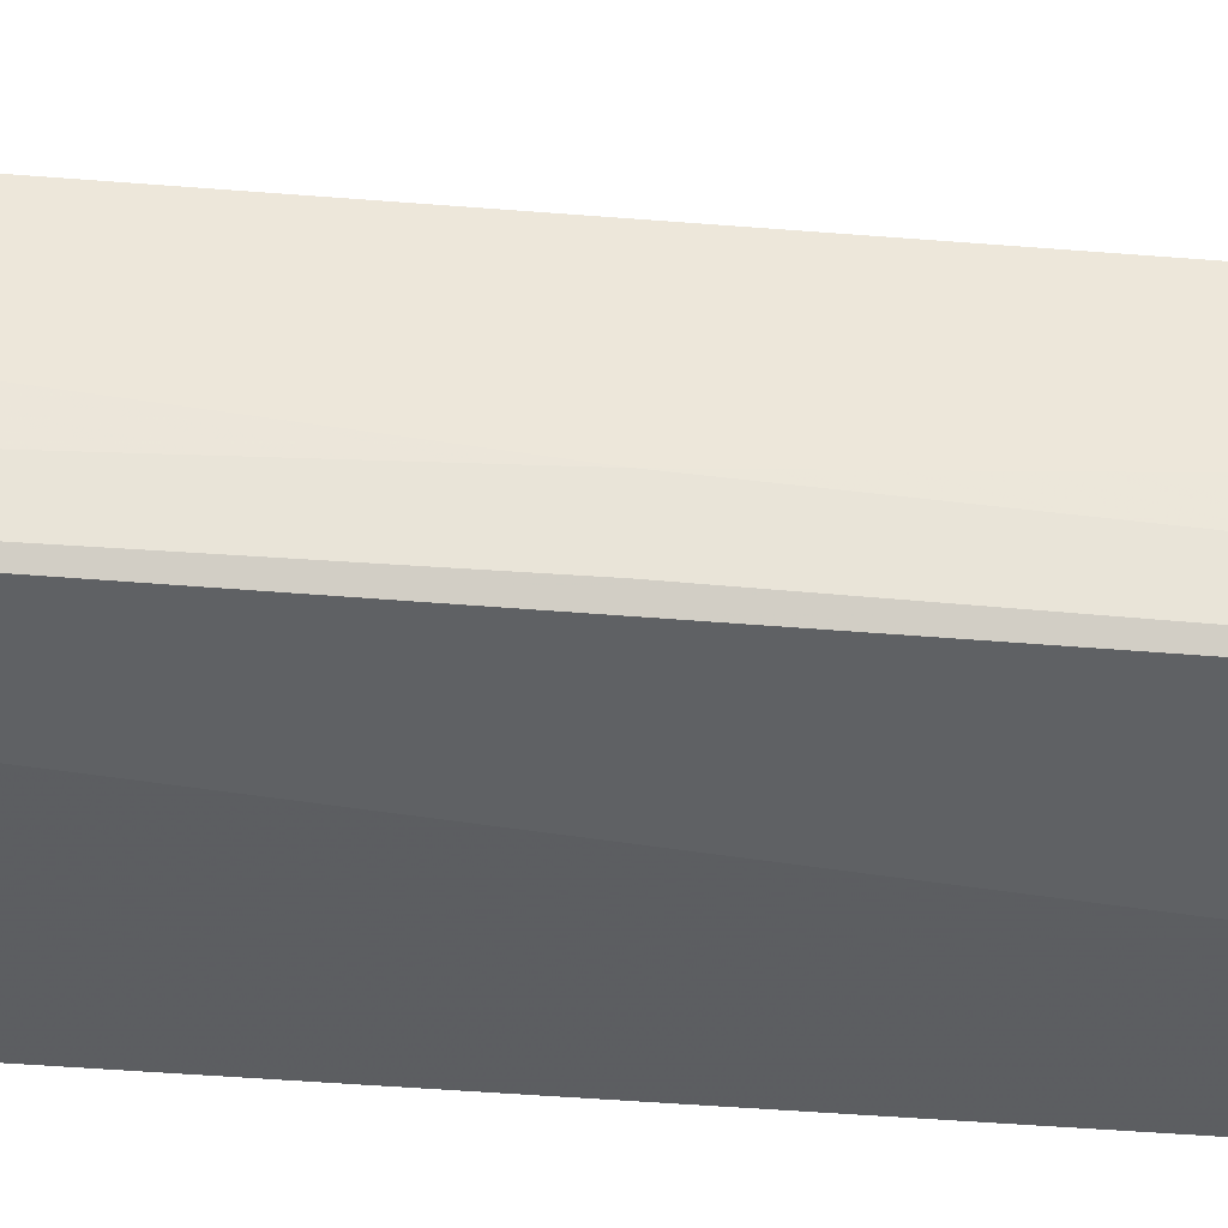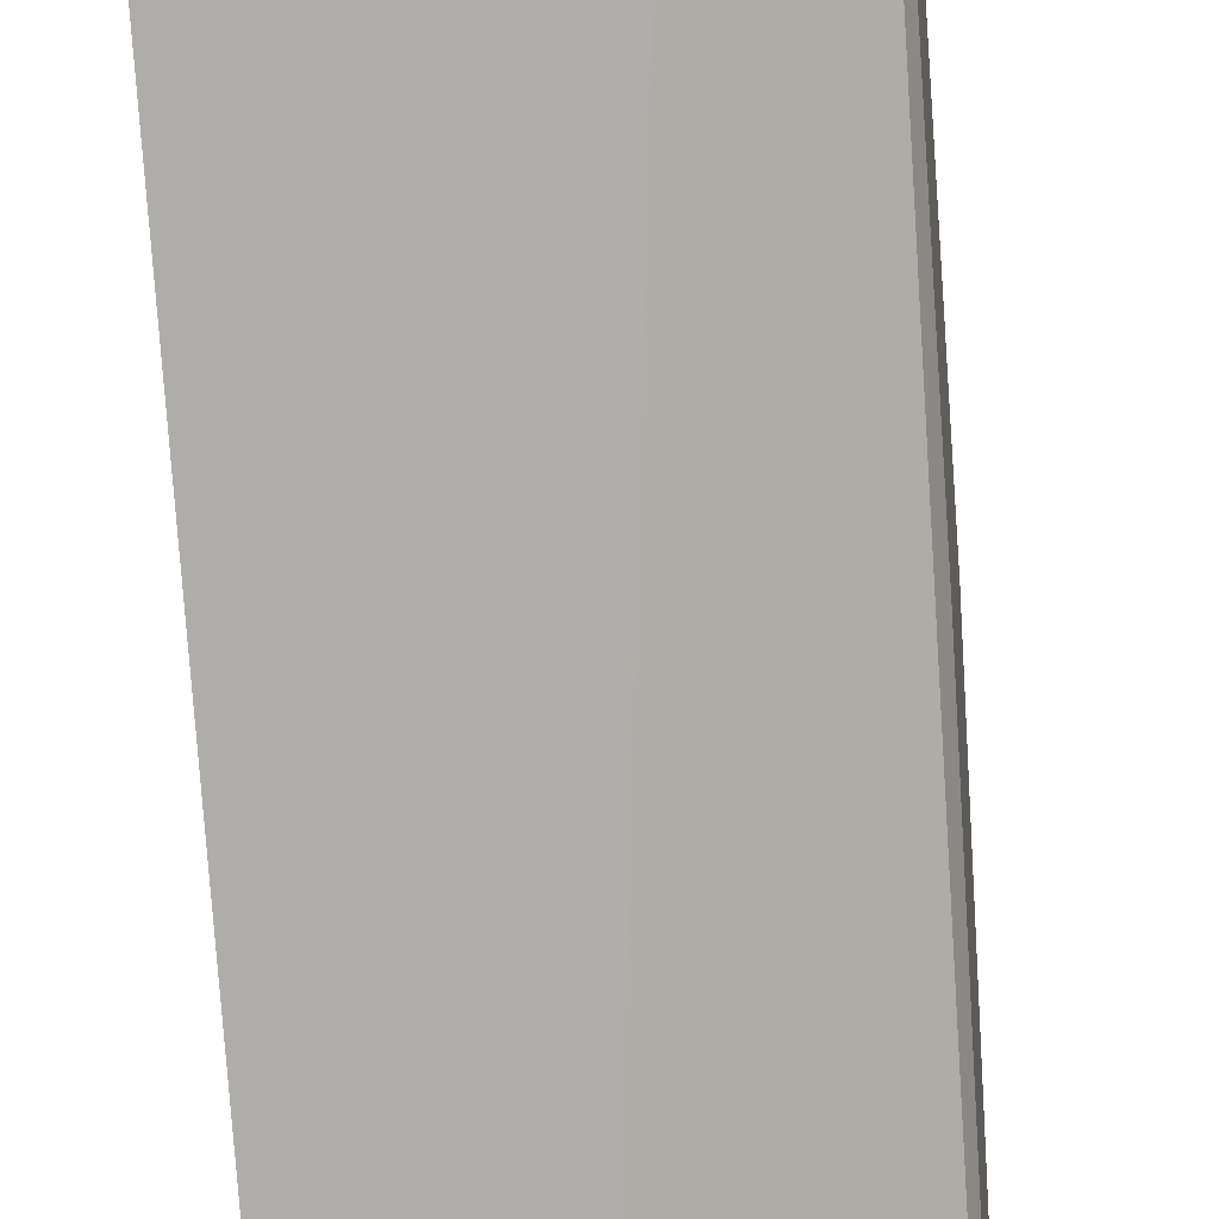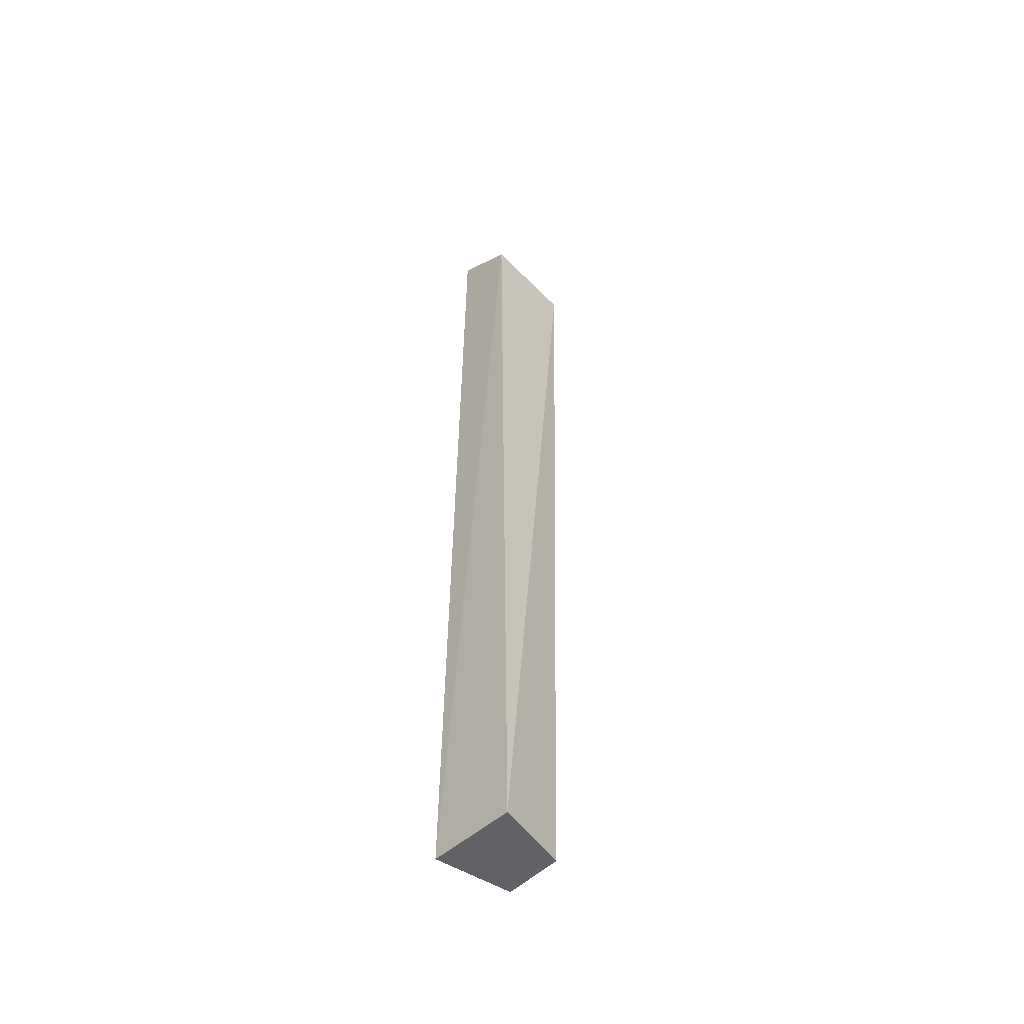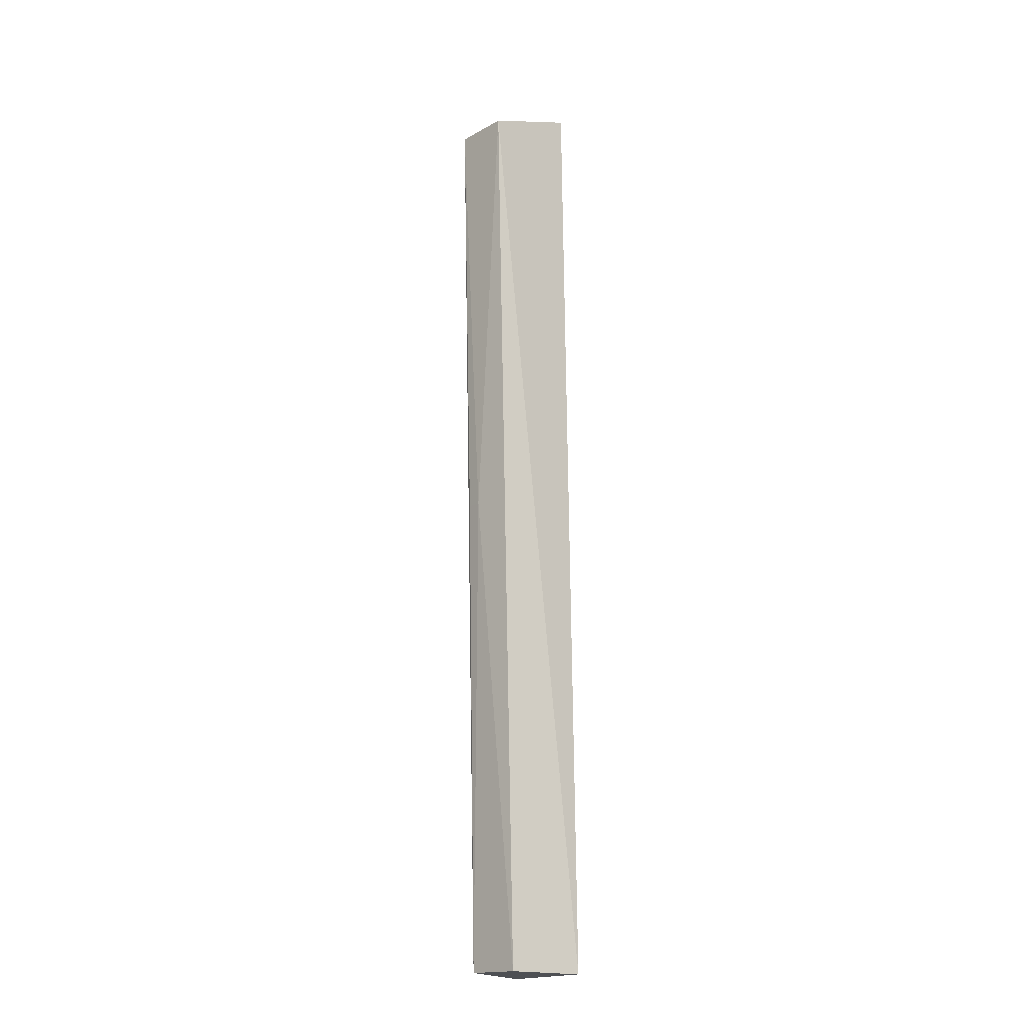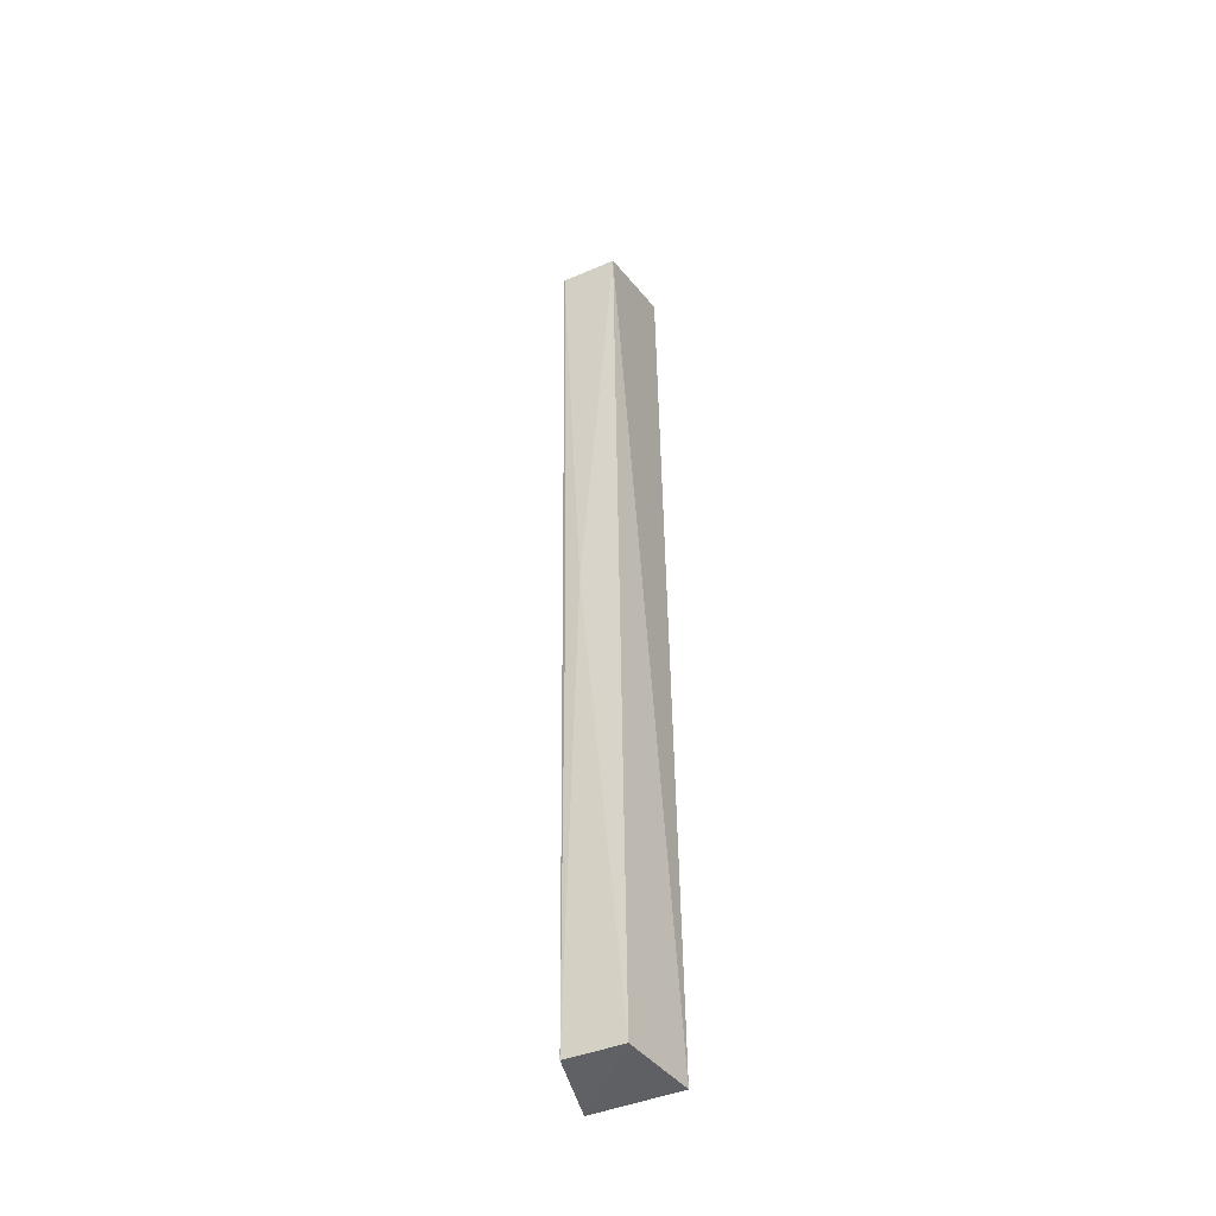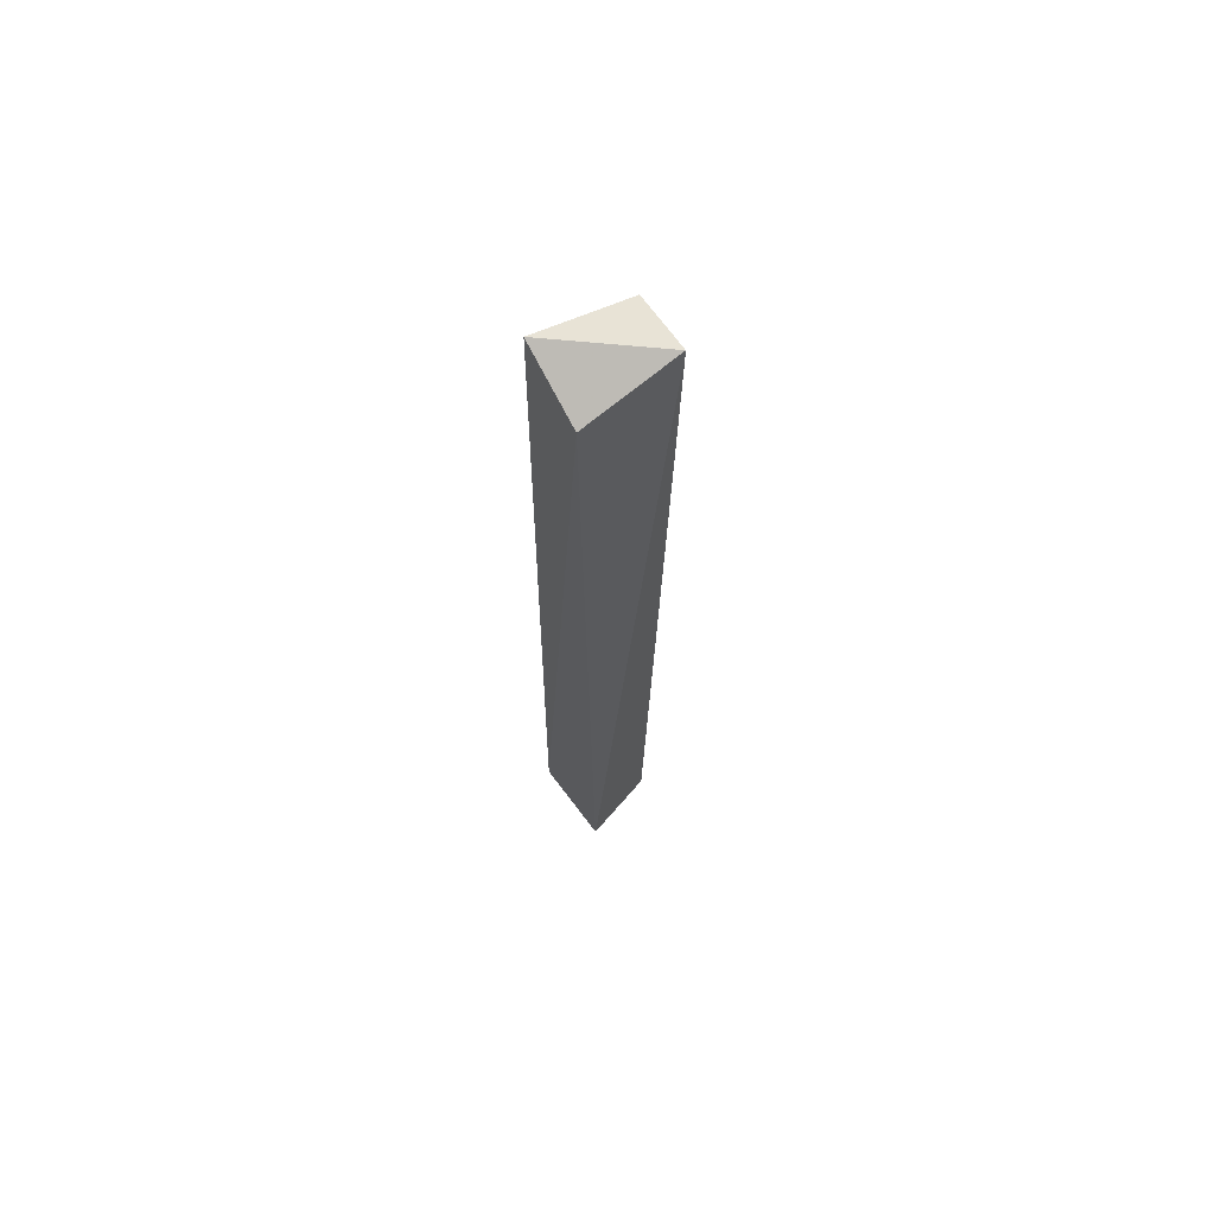
<metadata>
{"format":"obj","ext":"obj","renderer":"f3d","projection":"perspective","resolution":1024,"background":"white","views":[{"elev":-33.2,"azim":-95.7,"up":"+Z"},{"elev":-76.0,"azim":-175.4,"up":"+Z"},{"elev":-51.3,"azim":135.6,"up":"+Y"},{"elev":-18.3,"azim":-43.9,"up":"+Y"},{"elev":-44.3,"azim":-64.0,"up":"+Y"},{"elev":66.8,"azim":144.0,"up":"+Y"}]}
</metadata>
<code>
v -0.006208 0.03805 0.02606
v -0.006155 -0.03128 0.02692
v -0.006253 -0.03135 0.02065
v -0.01331 0.03531 0.02192
v -0.01336 0.03533 0.02597
v -0.006059 0.03515 0.02141
v -0.01169 -0.03126 0.02595
v -0.01277 0.003481 0.02326
v -0.01168 -0.0312 0.02189
v -0.01268 0.003516 0.0222
f 5 2 1
f 5 1 4
f 6 3 4
f 6 4 1
f 6 1 2
f 6 2 3
f 7 3 2
f 7 2 5
f 8 7 5
f 8 5 4
f 9 4 3
f 9 3 7
f 9 7 8
f 10 9 8
f 10 8 4
f 10 4 9

</code>
